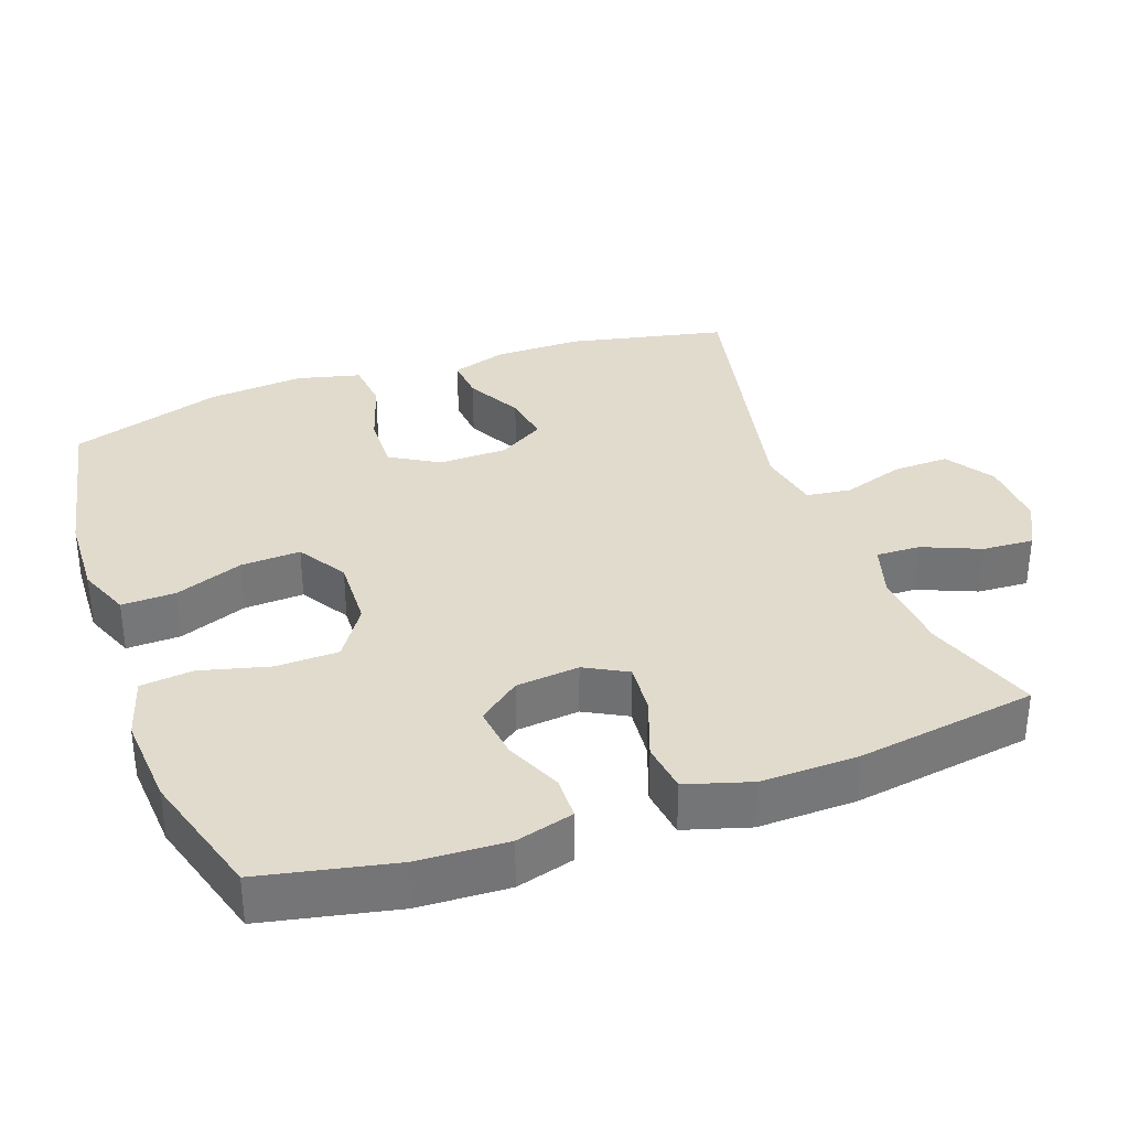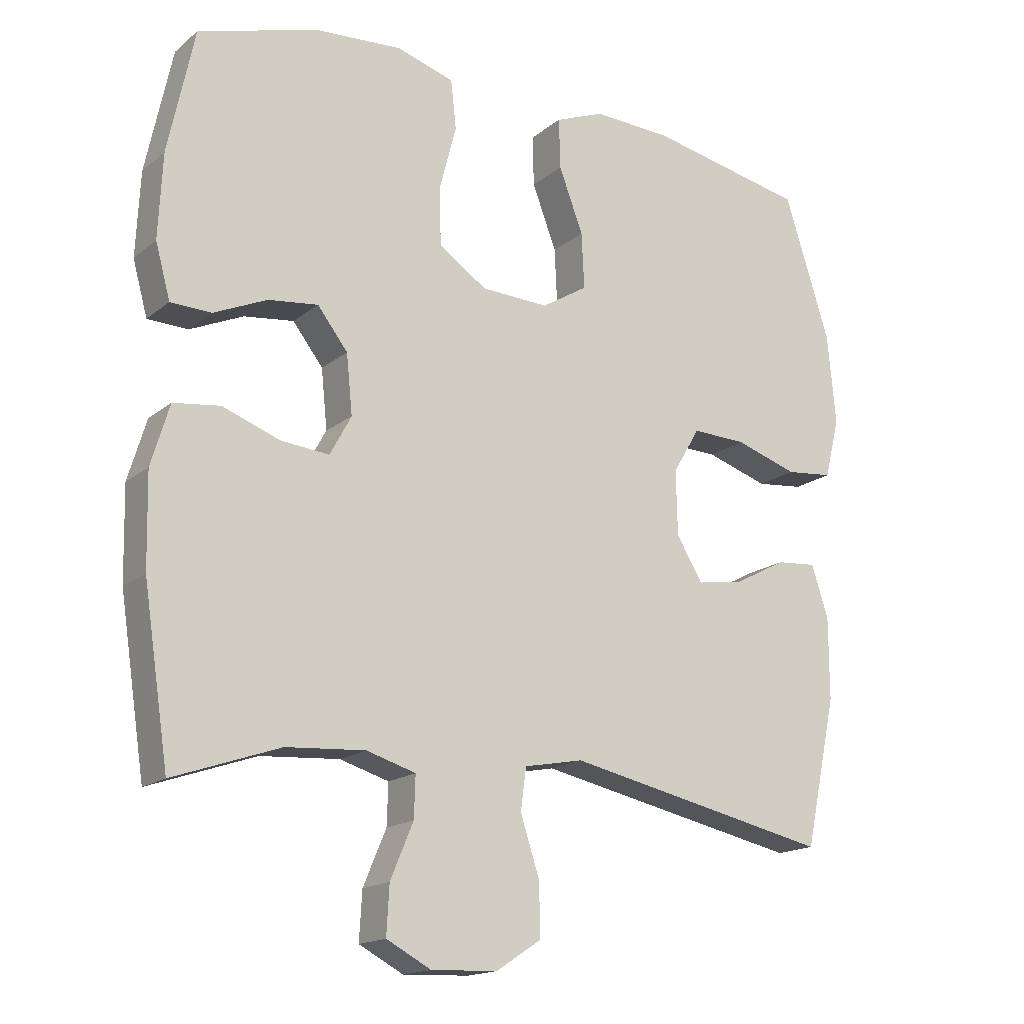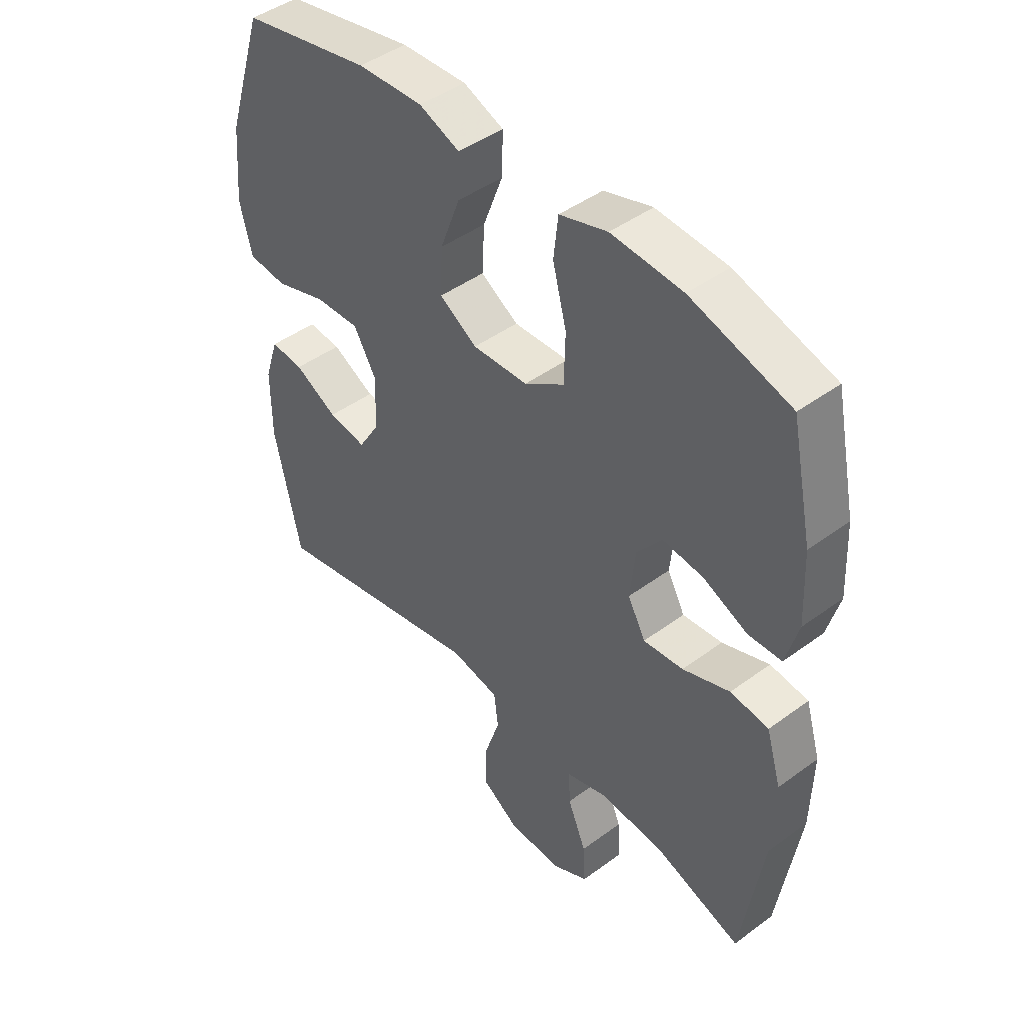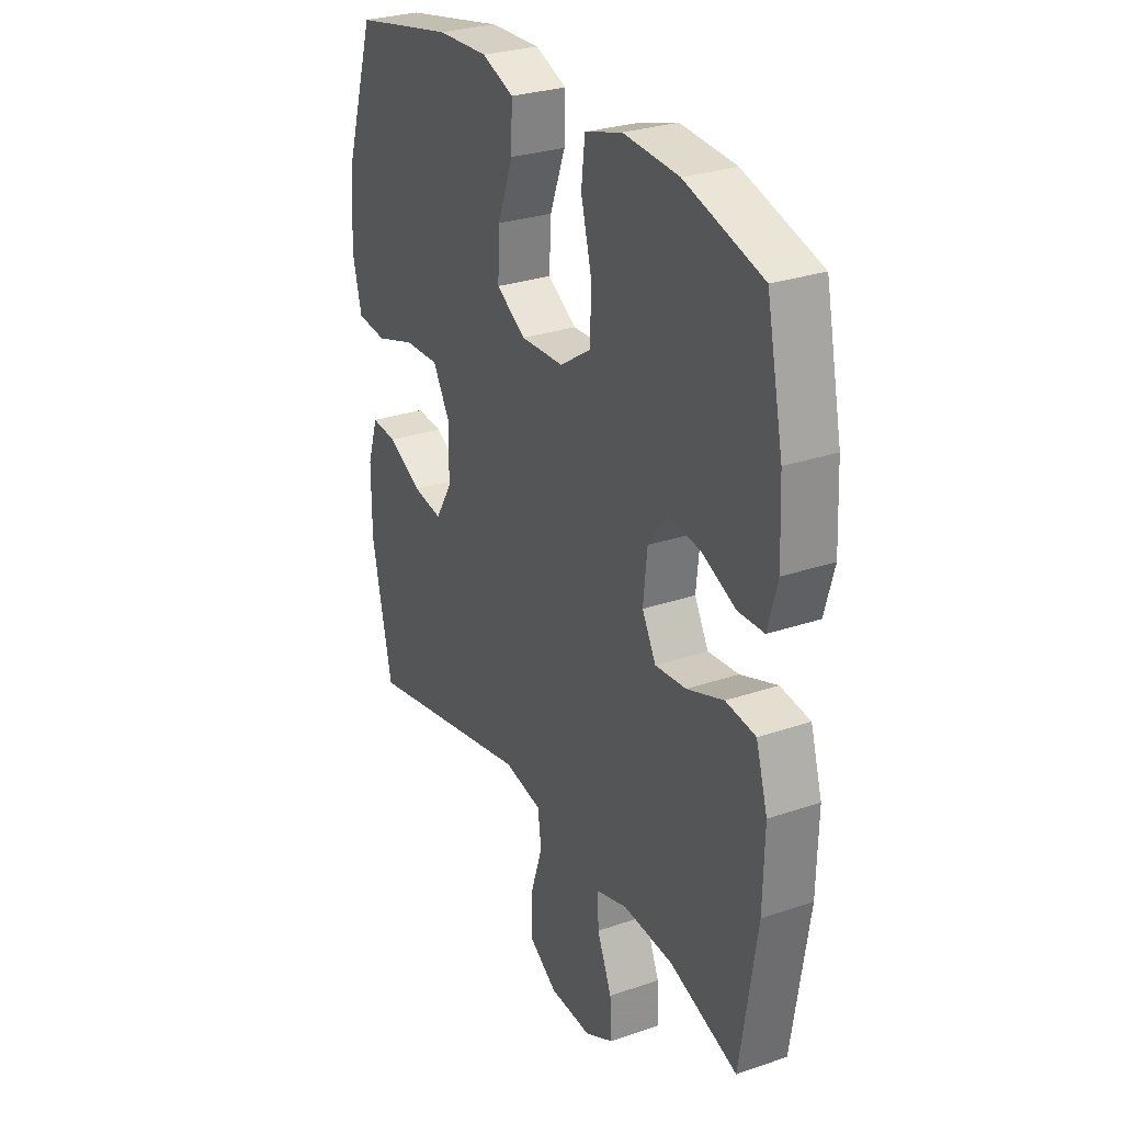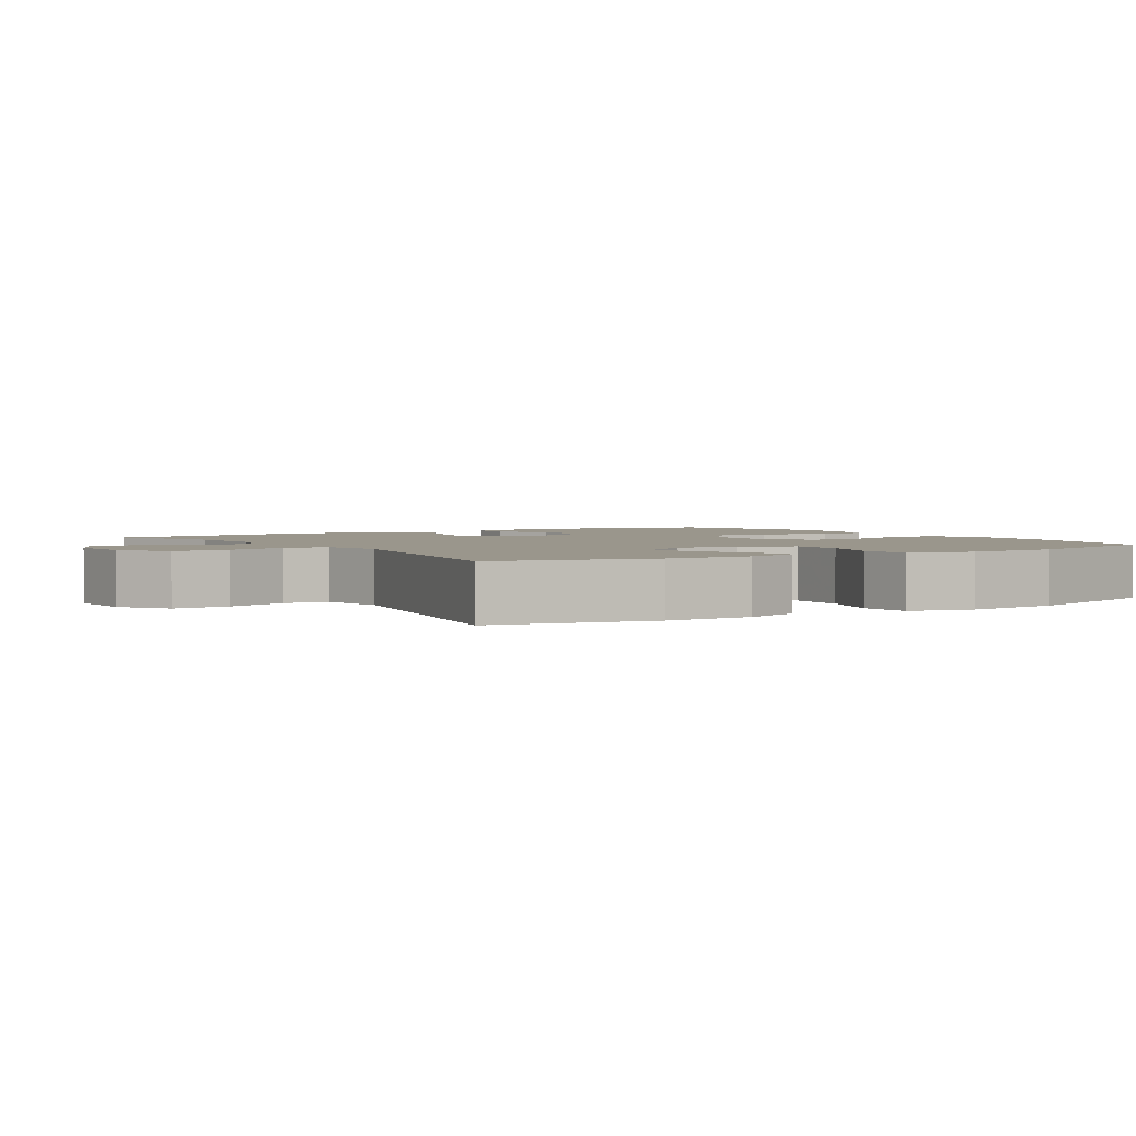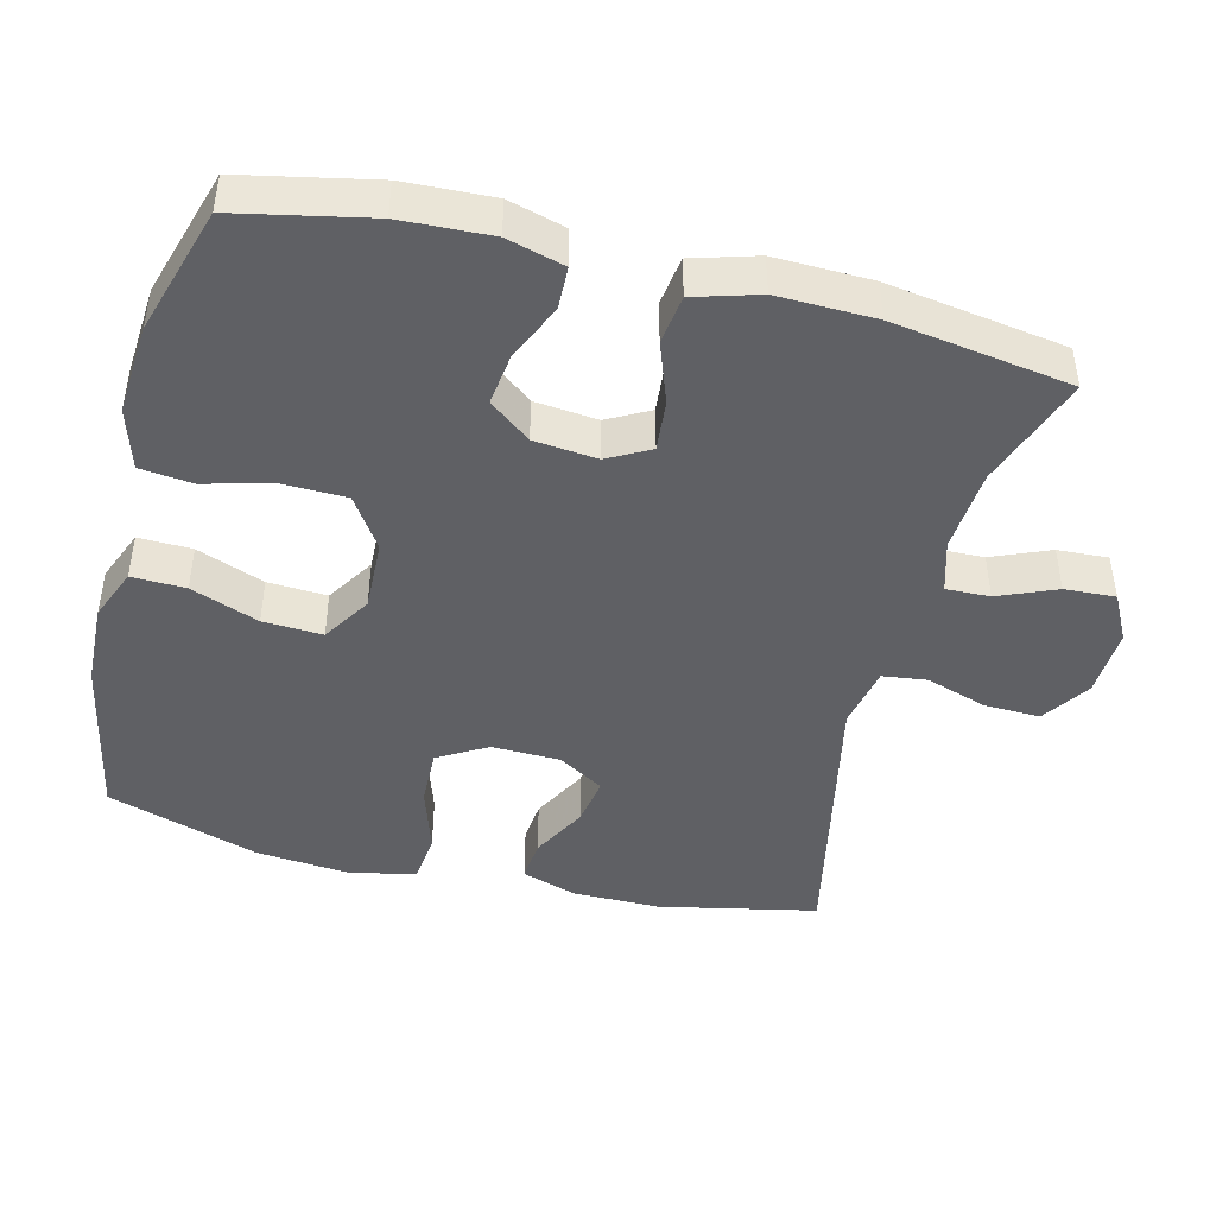
<metadata>
{"format":"obj","ext":"obj","renderer":"f3d","projection":"perspective","resolution":1024,"background":"white","views":[{"elev":33.9,"azim":70.2,"up":"+Y"},{"elev":-16.7,"azim":147.3,"up":"+Z"},{"elev":45.1,"azim":49.6,"up":"+Z"},{"elev":28.5,"azim":62.8,"up":"+Z"},{"elev":2.5,"azim":-122.5,"up":"+Y"},{"elev":-44.7,"azim":75.7,"up":"+Y"}]}
</metadata>
<code>
v 0.5 0.07 0.5
v 0.539 0.07 0.315
v 0.545 0.07 0.19
v 0.523 0.07 0.11
v 0.463 0.07 0.108
v 0.384 0.07 0.143
v 0.31 0.07 0.152
v 0.265 0.07 0.094
v 0.256 0.07 0.006
v 0.288 0.07 -0.053
v 0.36 0.07 -0.046
v 0.445 0.07 -0.015
v 0.514 0.07 -0.024
v 0.541 0.07 -0.114
v 0.538 0.07 -0.25
v 0.5 0.07 -0.5
v 0.342 0.07 -0.445
v 0.225 0.07 -0.437
v 0.152 0.07 -0.459
v 0.154 0.07 -0.52
v 0.188 0.07 -0.601
v 0.192 0.07 -0.672
v 0.126 0.07 -0.707
v 0.028 0.07 -0.703
v -0.039 0.07 -0.659
v -0.037 0.07 -0.581
v -0.009 0.07 -0.495
v -0.017 0.07 -0.433
v -0.105 0.07 -0.416
v -0.5 0.07 -0.5
v -0.547 0.07 -0.281
v -0.547 0.07 -0.158
v -0.522 0.07 -0.081
v -0.462 0.07 -0.086
v -0.384 0.07 -0.127
v -0.315 0.07 -0.138
v -0.276 0.07 -0.074
v -0.274 0.07 0.022
v -0.314 0.07 0.09
v -0.395 0.07 0.087
v -0.488 0.07 0.057
v -0.558 0.07 0.064
v -0.58 0.07 0.153
v -0.568 0.07 0.287
v -0.5 0.07 0.5
v -0.267 0.07 0.547
v -0.149 0.07 0.552
v -0.076 0.07 0.523
v -0.078 0.07 0.448
v -0.114 0.07 0.353
v -0.118 0.07 0.27
v -0.05 0.07 0.228
v 0.05 0.07 0.232
v 0.122 0.07 0.28
v 0.124 0.07 0.367
v 0.099 0.07 0.463
v 0.107 0.07 0.536
v 0.193 0.07 0.562
v 0.321 0.07 0.553
v 0.5 0 0.5
v 0.539 0 0.315
v 0.545 0 0.19
v 0.523 0 0.11
v 0.463 0 0.108
v 0.384 0 0.143
v 0.31 0 0.152
v 0.265 0 0.094
v 0.256 0 0.006
v 0.288 0 -0.053
v 0.36 0 -0.046
v 0.445 0 -0.015
v 0.514 0 -0.024
v 0.541 0 -0.114
v 0.538 0 -0.25
v 0.5 0 -0.5
v 0.342 0 -0.445
v 0.225 0 -0.437
v 0.152 0 -0.459
v 0.154 0 -0.52
v 0.188 0 -0.601
v 0.192 0 -0.672
v 0.126 0 -0.707
v 0.028 0 -0.703
v -0.039 0 -0.659
v -0.037 0 -0.581
v -0.009 0 -0.495
v -0.017 0 -0.433
v -0.105 0 -0.416
v -0.5 0 -0.5
v -0.547 0 -0.281
v -0.547 0 -0.158
v -0.522 0 -0.081
v -0.462 0 -0.086
v -0.384 0 -0.127
v -0.315 0 -0.138
v -0.276 0 -0.074
v -0.274 0 0.022
v -0.314 0 0.09
v -0.395 0 0.087
v -0.488 0 0.057
v -0.558 0 0.064
v -0.58 0 0.153
v -0.568 0 0.287
v -0.5 0 0.5
v -0.267 0 0.547
v -0.149 0 0.552
v -0.076 0 0.523
v -0.078 0 0.448
v -0.114 0 0.353
v -0.118 0 0.27
v -0.05 0 0.228
v 0.05 0 0.232
v 0.122 0 0.28
v 0.124 0 0.367
v 0.099 0 0.463
v 0.107 0 0.536
v 0.193 0 0.562
v 0.321 0 0.553
f 55 56 57 58
f 54 55 58 59
f 47 48 49 50
f 47 50 51
f 46 47 51
f 45 46 51
f 44 45 51 52
f 40 41 42 43
f 39 40 43 44
f 32 33 34 35
f 32 35 36
f 29 30 31 32
f 28 29 32 36
f 24 25 26 27
f 24 27 28
f 23 24 28
f 20 21 22 23
f 19 20 23 28
f 18 19 28 36
f 14 15 16 17
f 11 12 13 14
f 10 11 14 17
f 9 10 17 18
f 3 4 5 6
f 3 6 7
f 2 3 7
f 54 59 1 2
f 53 54 2 7
f 52 53 7 8
f 39 44 52 8
f 38 39 8 9
f 37 38 9 18
f 18 36 37
f 117 116 115 114
f 118 117 114 113
f 109 108 107 106
f 110 109 106
f 110 106 105
f 110 105 104
f 111 110 104 103
f 102 101 100 99
f 103 102 99 98
f 94 93 92 91
f 95 94 91
f 91 90 89 88
f 95 91 88 87
f 86 85 84 83
f 87 86 83
f 87 83 82
f 82 81 80 79
f 87 82 79 78
f 95 87 78 77
f 76 75 74 73
f 73 72 71 70
f 76 73 70 69
f 77 76 69 68
f 65 64 63 62
f 66 65 62
f 66 62 61
f 61 60 118 113
f 66 61 113 112
f 67 66 112 111
f 67 111 103 98
f 68 67 98 97
f 77 68 97 96
f 96 95 77
f 1 60 61 2
f 2 61 62 3
f 3 62 63 4
f 4 63 64 5
f 5 64 65 6
f 6 65 66 7
f 7 66 67 8
f 8 67 68 9
f 9 68 69 10
f 10 69 70 11
f 11 70 71 12
f 12 71 72 13
f 13 72 73 14
f 14 73 74 15
f 15 74 75 16
f 16 75 76 17
f 17 76 77 18
f 18 77 78 19
f 19 78 79 20
f 20 79 80 21
f 21 80 81 22
f 22 81 82 23
f 23 82 83 24
f 24 83 84 25
f 25 84 85 26
f 26 85 86 27
f 27 86 87 28
f 28 87 88 29
f 29 88 89 30
f 30 89 90 31
f 31 90 91 32
f 32 91 92 33
f 33 92 93 34
f 34 93 94 35
f 35 94 95 36
f 36 95 96 37
f 37 96 97 38
f 38 97 98 39
f 39 98 99 40
f 40 99 100 41
f 41 100 101 42
f 42 101 102 43
f 43 102 103 44
f 44 103 104 45
f 45 104 105 46
f 46 105 106 47
f 47 106 107 48
f 48 107 108 49
f 49 108 109 50
f 50 109 110 51
f 51 110 111 52
f 52 111 112 53
f 53 112 113 54
f 54 113 114 55
f 55 114 115 56
f 56 115 116 57
f 57 116 117 58
f 58 117 118 59
f 59 118 60 1

</code>
